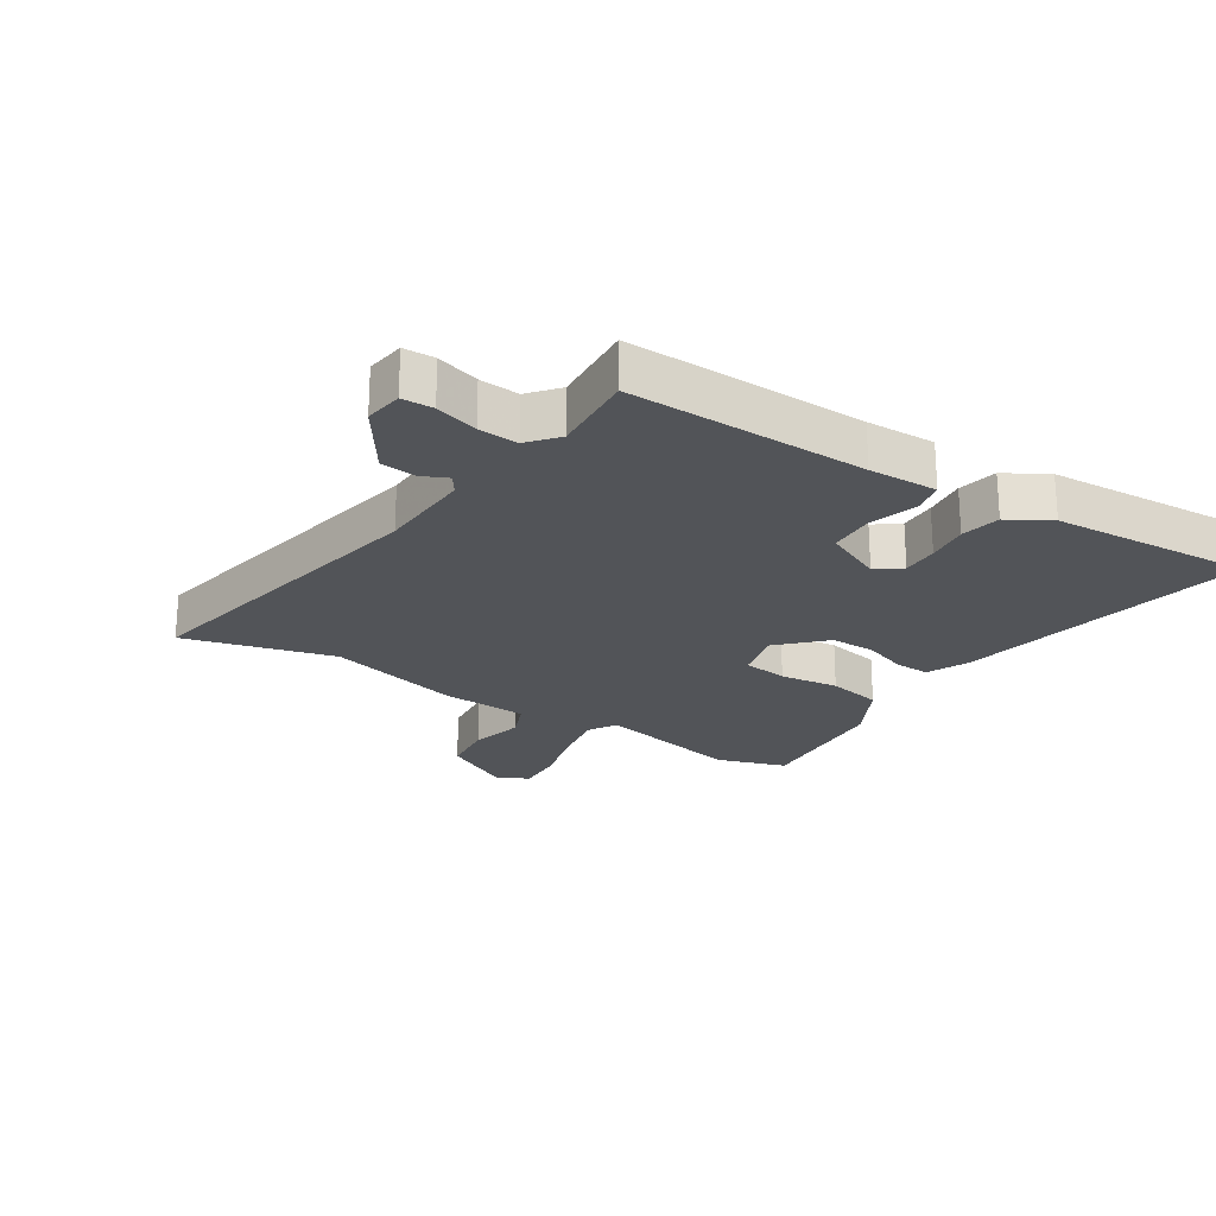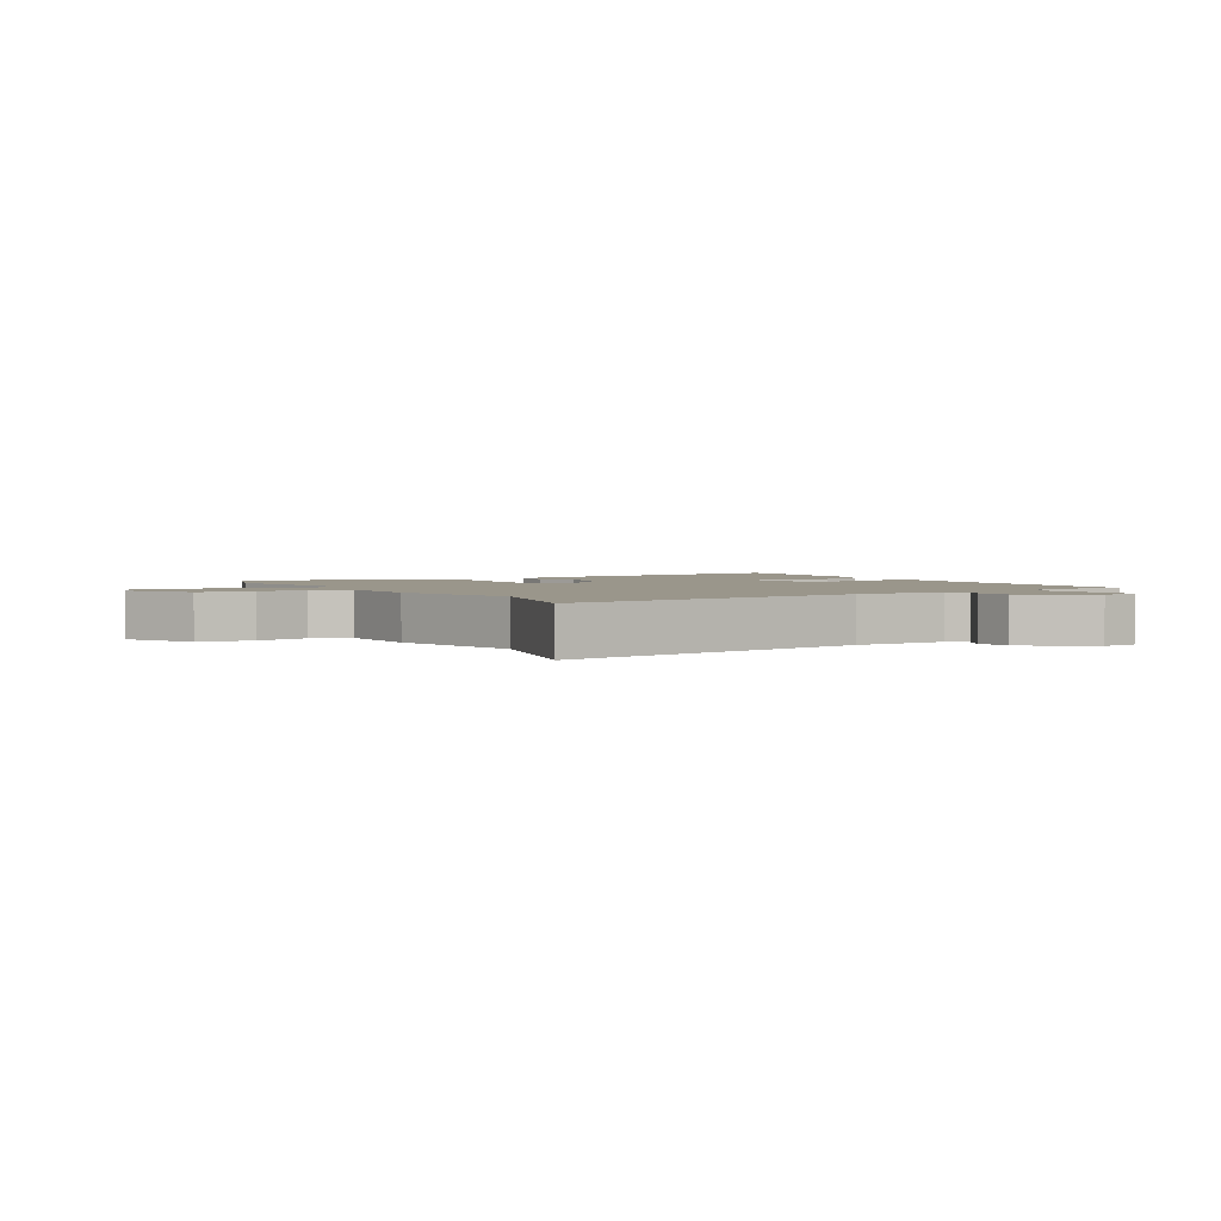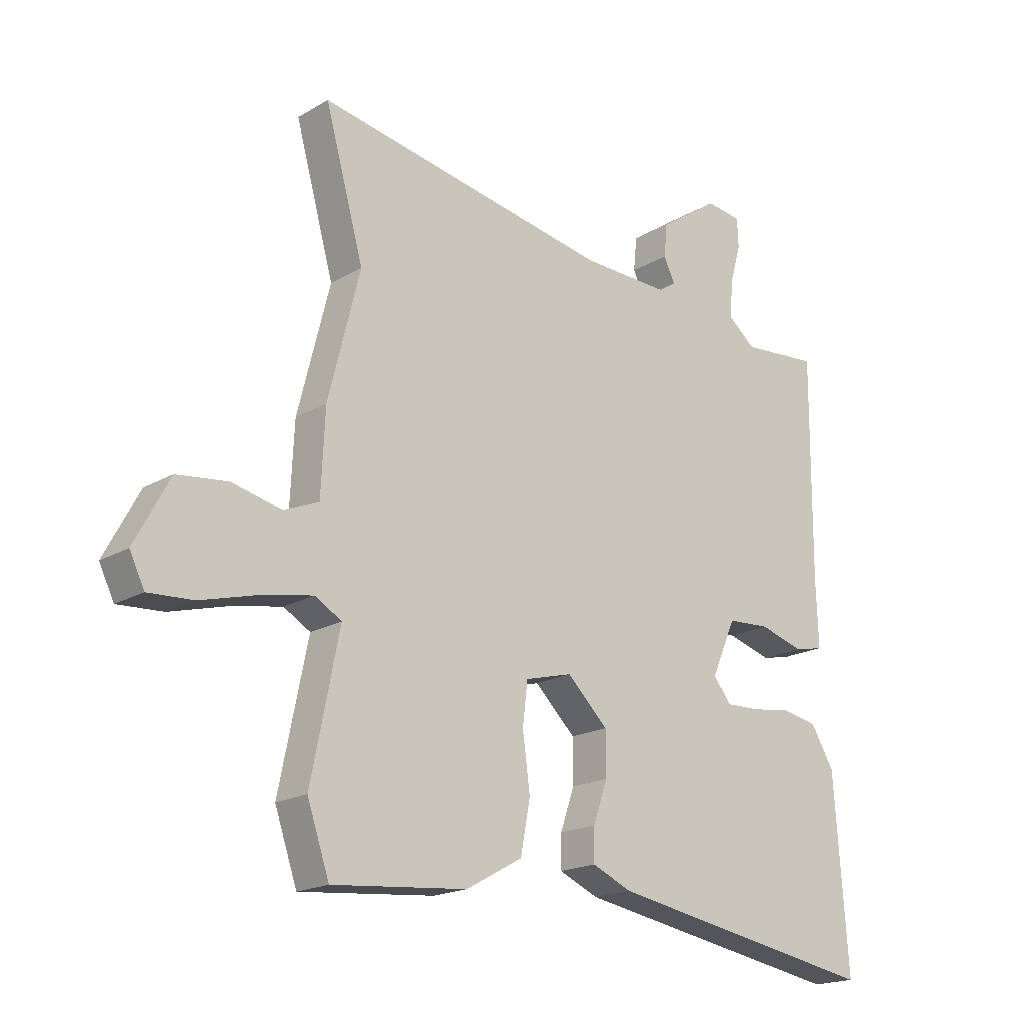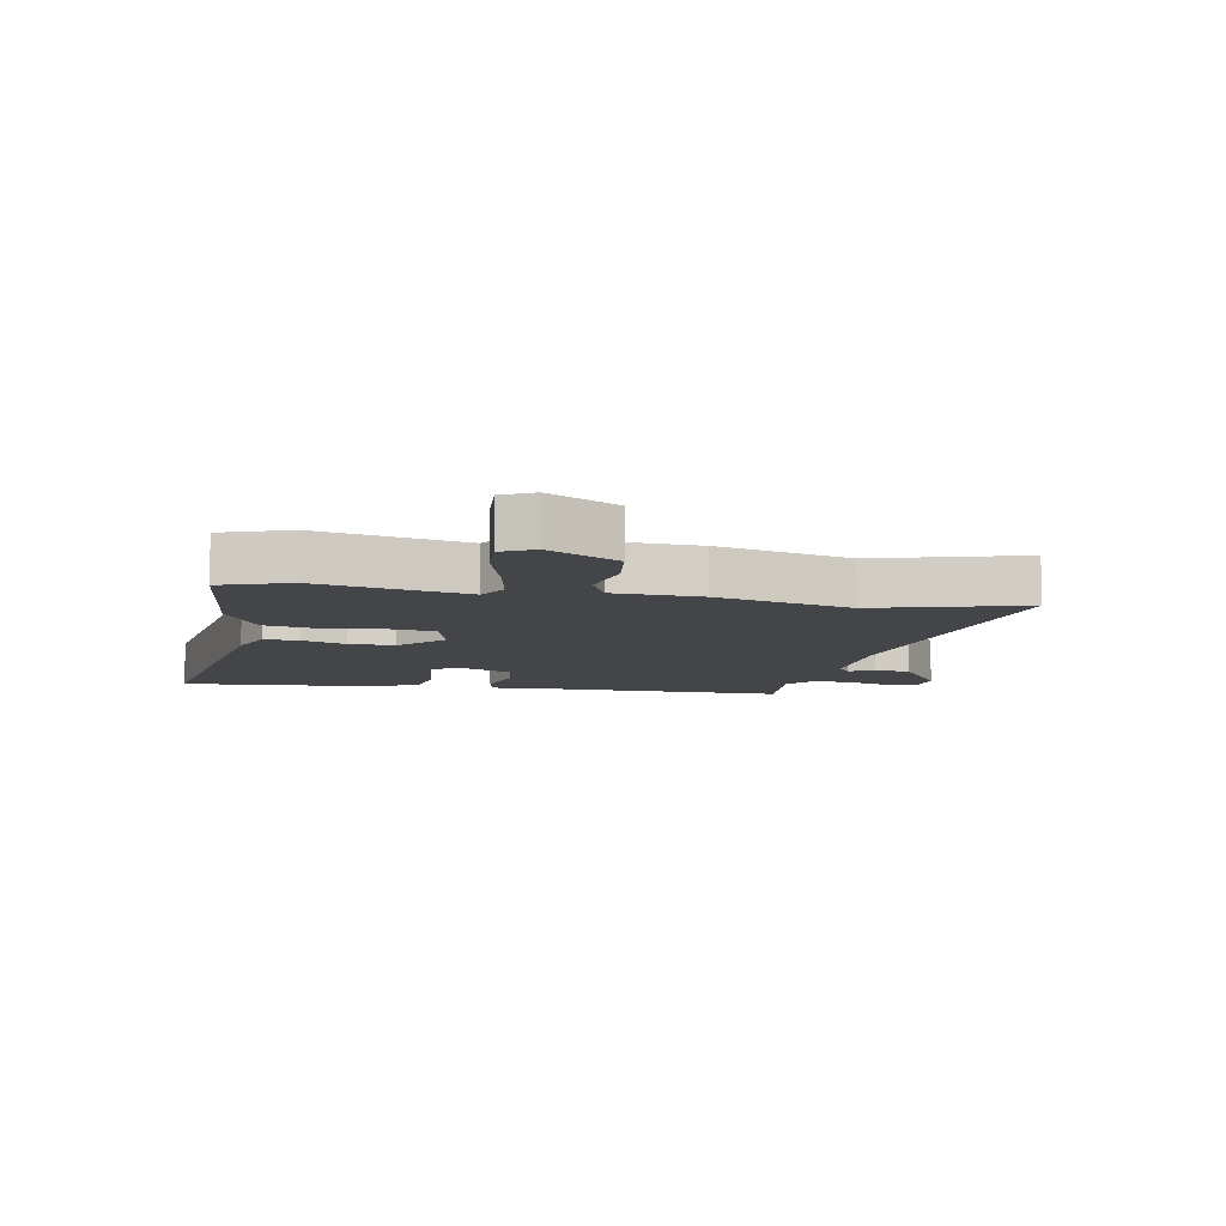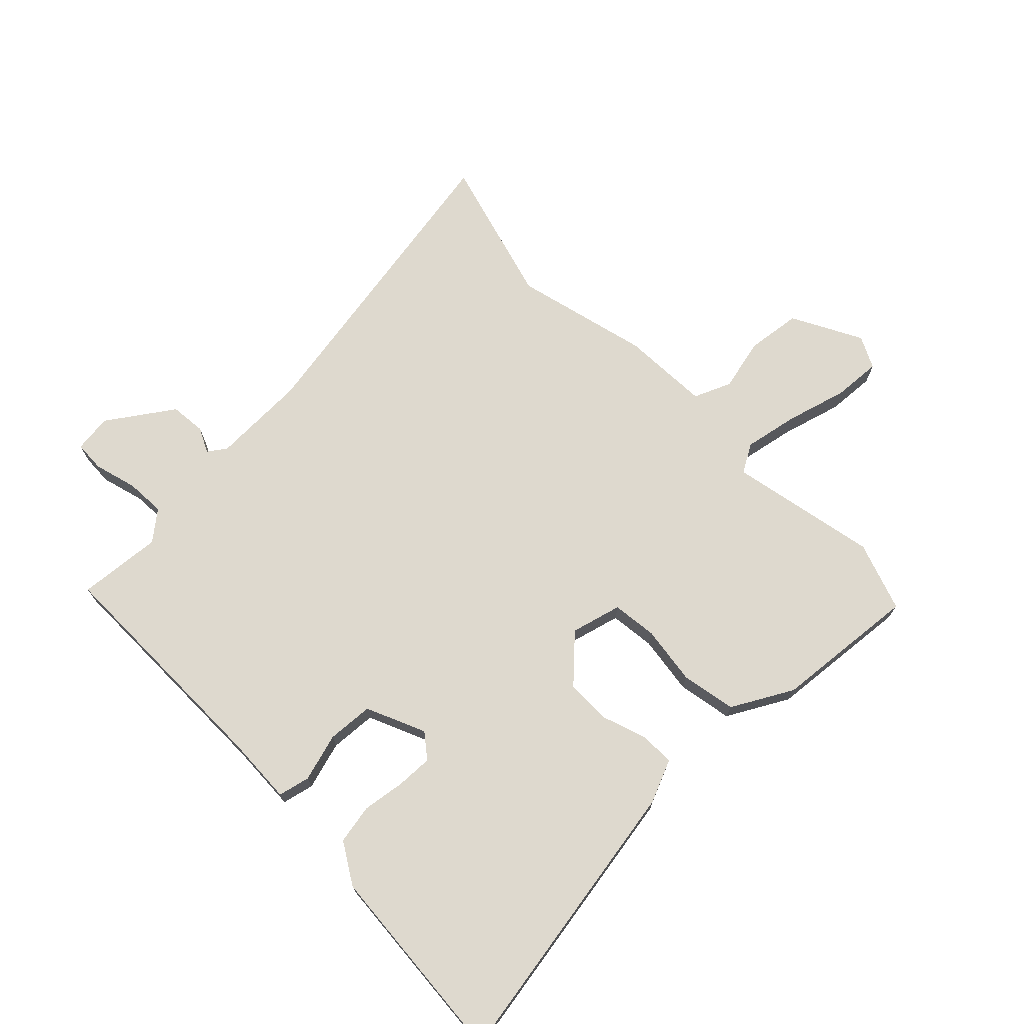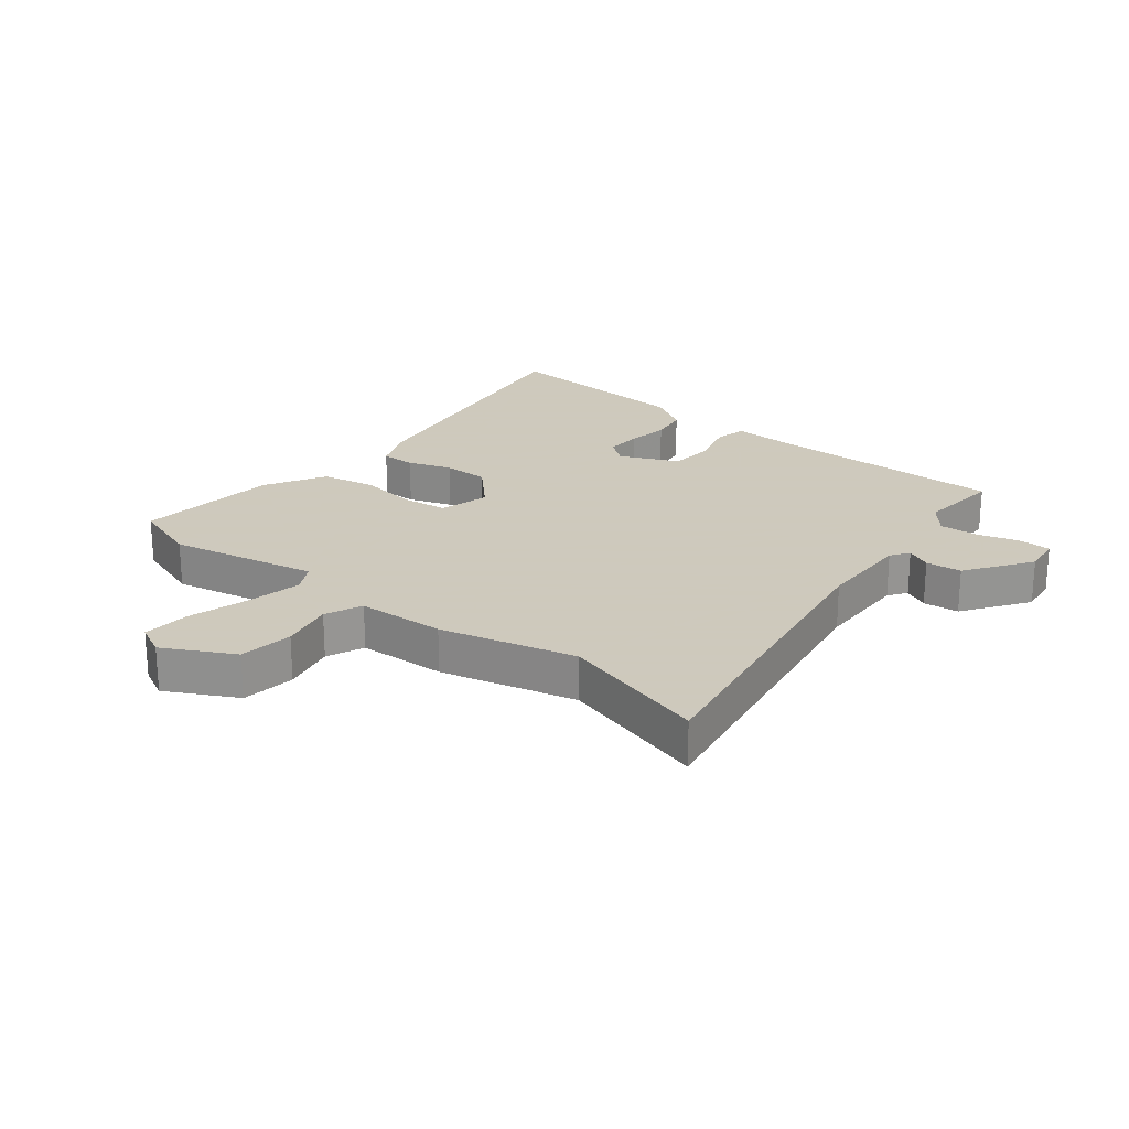
<metadata>
{"format":"obj","ext":"obj","renderer":"f3d","projection":"perspective","resolution":1024,"background":"white","views":[{"elev":-22.9,"azim":56.6,"up":"+Y"},{"elev":2.3,"azim":-30.3,"up":"+Y"},{"elev":-18.8,"azim":-42.0,"up":"+Z"},{"elev":-9.0,"azim":-100.3,"up":"+Y"},{"elev":71.5,"azim":135.8,"up":"+Y"},{"elev":22.6,"azim":-51.1,"up":"+Y"}]}
</metadata>
<code>
v 0.498 0.07 0.489
v 0.495 0.07 0.099
v 0.499 0.07 -0.014
v 0.447 0.07 -0.026
v 0.368 0.07 -0.003
v 0.292 0.07 -0.008
v 0.249 0.07 -0.105
v 0.28 0.07 -0.145
v 0.34 0.07 -0.143
v 0.41 0.07 -0.133
v 0.475 0.07 -0.145
v 0.516 0.07 -0.213
v 0.54 0.07 -0.545
v 0.055 0.07 -0.462
v -0.015 0.07 -0.432
v -0.014 0.07 -0.375
v 0.011 0.07 -0.303
v 0.011 0.07 -0.227
v -0.061 0.07 -0.158
v -0.144 0.07 -0.18
v -0.153 0.07 -0.254
v -0.14 0.07 -0.351
v -0.157 0.07 -0.441
v -0.257 0.07 -0.496
v -0.494 0.07 -0.518
v -0.533 0.07 -0.404
v -0.483 0.07 -0.16
v -0.53 0.07 -0.133
v -0.619 0.07 -0.15
v -0.72 0.07 -0.178
v -0.799 0.07 -0.183
v -0.825 0.07 -0.13
v -0.764 0.07 -0.016
v -0.675 0.07 -0.005
v -0.587 0.07 -0.025
v -0.526 0.07 0.001
v -0.519 0.07 0.146
v -0.463 0.07 0.368
v -0.531 0.07 0.612
v -0.008 0.07 0.52
v 0.148 0.07 0.516
v 0.178 0.07 0.537
v 0.158 0.07 0.578
v 0.164 0.07 0.637
v 0.271 0.07 0.71
v 0.334 0.07 0.702
v 0.336 0.07 0.651
v 0.316 0.07 0.581
v 0.312 0.07 0.516
v 0.36 0.07 0.477
v 0.498 0 0.489
v 0.495 0 0.099
v 0.499 0 -0.014
v 0.447 0 -0.026
v 0.368 0 -0.003
v 0.292 0 -0.008
v 0.249 0 -0.105
v 0.28 0 -0.145
v 0.34 0 -0.143
v 0.41 0 -0.133
v 0.475 0 -0.145
v 0.516 0 -0.213
v 0.54 0 -0.545
v 0.055 0 -0.462
v -0.015 0 -0.432
v -0.014 0 -0.375
v 0.011 0 -0.303
v 0.011 0 -0.227
v -0.061 0 -0.158
v -0.144 0 -0.18
v -0.153 0 -0.254
v -0.14 0 -0.351
v -0.157 0 -0.441
v -0.257 0 -0.496
v -0.494 0 -0.518
v -0.533 0 -0.404
v -0.483 0 -0.16
v -0.53 0 -0.133
v -0.619 0 -0.15
v -0.72 0 -0.178
v -0.799 0 -0.183
v -0.825 0 -0.13
v -0.764 0 -0.016
v -0.675 0 -0.005
v -0.587 0 -0.025
v -0.526 0 0.001
v -0.519 0 0.146
v -0.463 0 0.368
v -0.531 0 0.612
v -0.008 0 0.52
v 0.148 0 0.516
v 0.178 0 0.537
v 0.158 0 0.578
v 0.164 0 0.637
v 0.271 0 0.71
v 0.334 0 0.702
v 0.336 0 0.651
v 0.316 0 0.581
v 0.312 0 0.516
v 0.36 0 0.477
f 46 47 48
f 45 46 48
f 44 45 48
f 43 44 48
f 42 43 48
f 41 42 48 49
f 38 39 40
f 38 40 41
f 37 38 41
f 36 37 41
f 33 34 35
f 32 33 35
f 31 32 35
f 30 31 35
f 29 30 35
f 28 29 35 36
f 41 49 50
f 36 41 50
f 28 36 50
f 27 28 50
f 25 26 27
f 24 25 27
f 23 24 27
f 22 23 27
f 21 22 27
f 15 16 17
f 14 15 17
f 13 14 17
f 12 13 17
f 11 12 17
f 10 11 17
f 9 10 17
f 8 9 17 18
f 7 8 18 19
f 2 3 4 5
f 2 5 6
f 1 2 6
f 6 7 19
f 1 6 19
f 50 1 19
f 20 21 27
f 19 20 27 50
f 98 97 96
f 98 96 95
f 98 95 94
f 98 94 93
f 98 93 92
f 99 98 92 91
f 90 89 88
f 91 90 88
f 91 88 87
f 91 87 86
f 85 84 83
f 85 83 82
f 85 82 81
f 85 81 80
f 85 80 79
f 86 85 79 78
f 100 99 91
f 100 91 86
f 100 86 78
f 100 78 77
f 77 76 75
f 77 75 74
f 77 74 73
f 77 73 72
f 77 72 71
f 67 66 65
f 67 65 64
f 67 64 63
f 67 63 62
f 67 62 61
f 67 61 60
f 67 60 59
f 68 67 59 58
f 69 68 58 57
f 55 54 53 52
f 56 55 52
f 56 52 51
f 69 57 56
f 69 56 51
f 69 51 100
f 77 71 70
f 100 77 70 69
f 1 51 52 2
f 2 52 53 3
f 3 53 54 4
f 4 54 55 5
f 5 55 56 6
f 6 56 57 7
f 7 57 58 8
f 8 58 59 9
f 9 59 60 10
f 10 60 61 11
f 11 61 62 12
f 12 62 63 13
f 13 63 64 14
f 14 64 65 15
f 15 65 66 16
f 16 66 67 17
f 17 67 68 18
f 18 68 69 19
f 19 69 70 20
f 20 70 71 21
f 21 71 72 22
f 22 72 73 23
f 23 73 74 24
f 24 74 75 25
f 25 75 76 26
f 26 76 77 27
f 27 77 78 28
f 28 78 79 29
f 29 79 80 30
f 30 80 81 31
f 31 81 82 32
f 32 82 83 33
f 33 83 84 34
f 34 84 85 35
f 35 85 86 36
f 36 86 87 37
f 37 87 88 38
f 38 88 89 39
f 39 89 90 40
f 40 90 91 41
f 41 91 92 42
f 42 92 93 43
f 43 93 94 44
f 44 94 95 45
f 45 95 96 46
f 46 96 97 47
f 47 97 98 48
f 48 98 99 49
f 49 99 100 50
f 50 100 51 1

</code>
